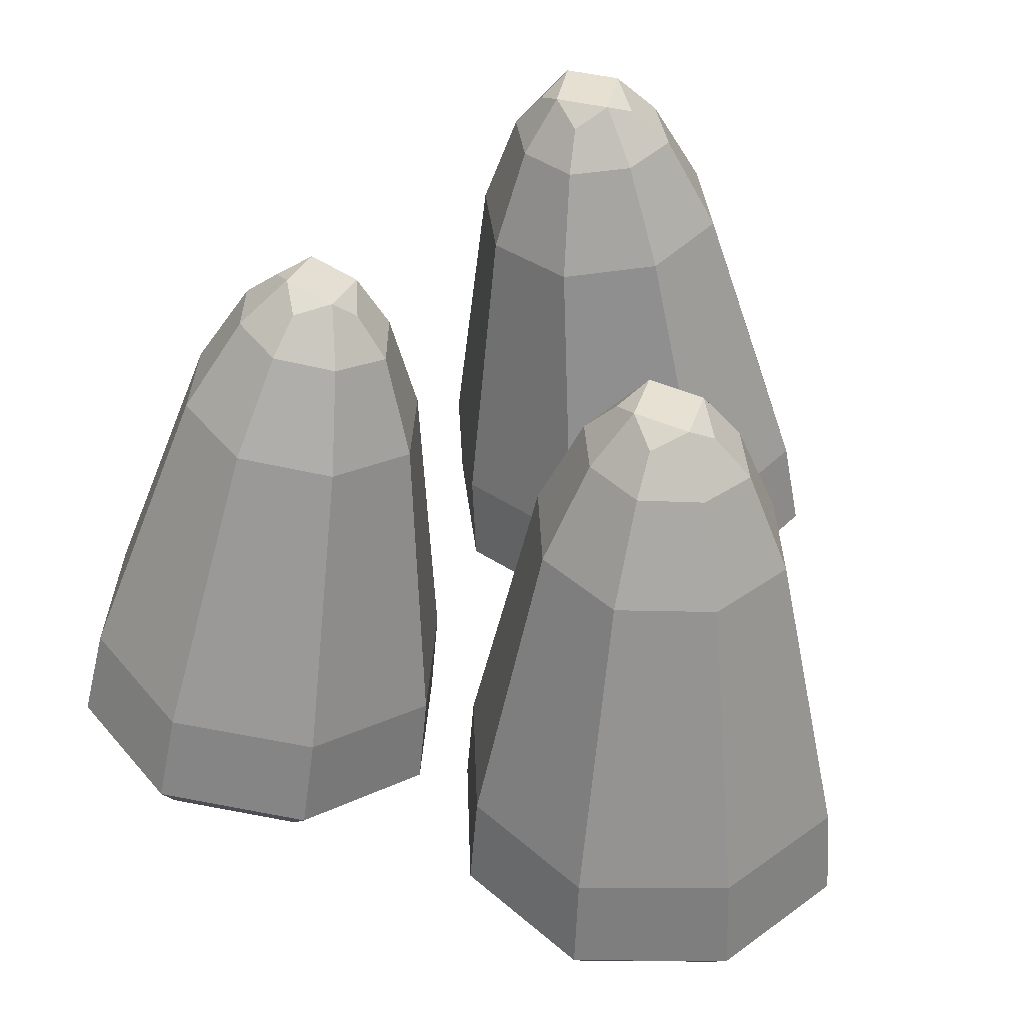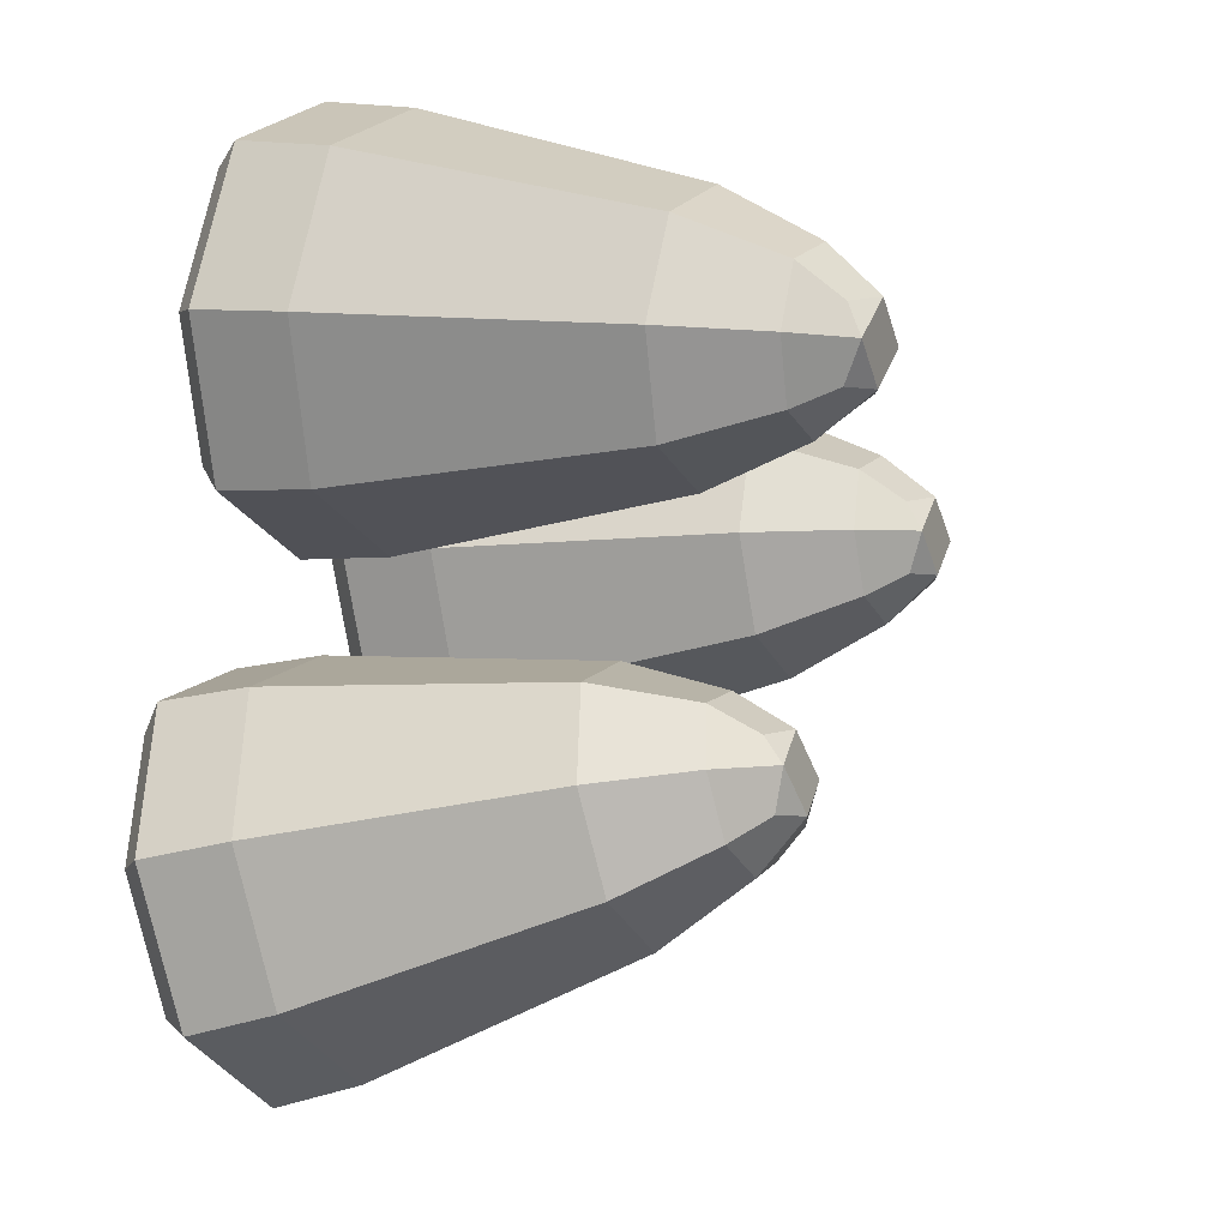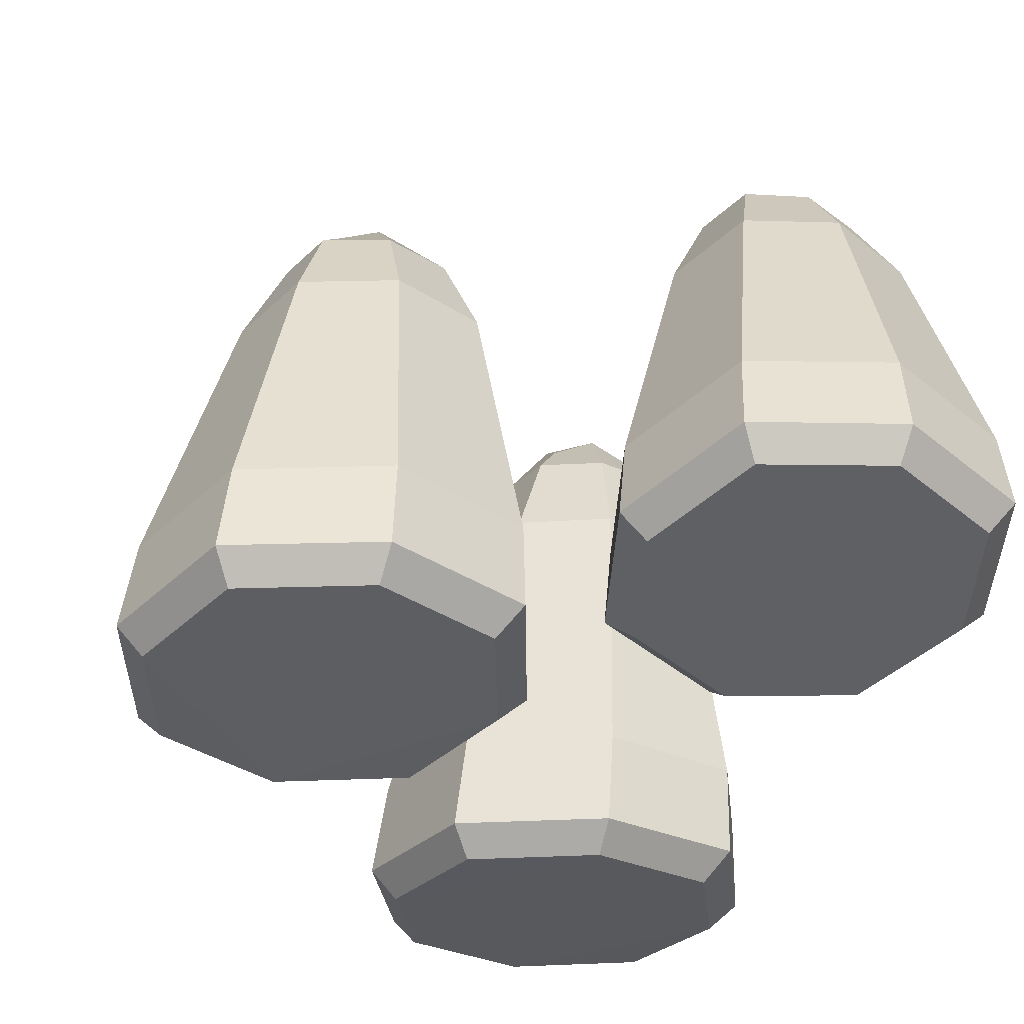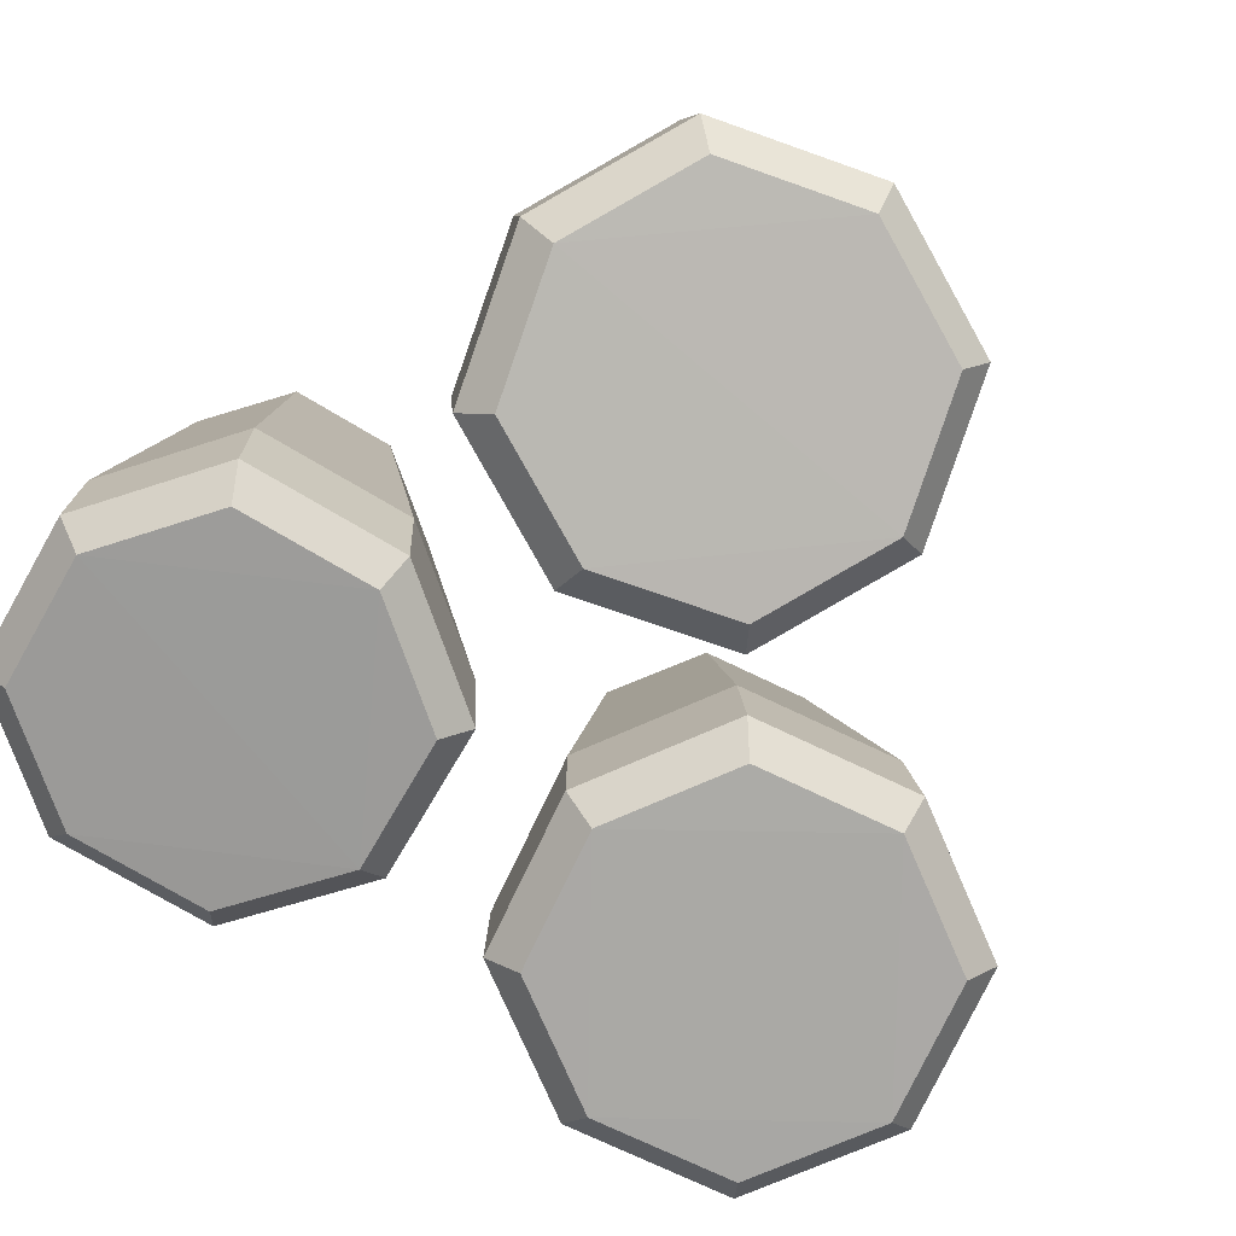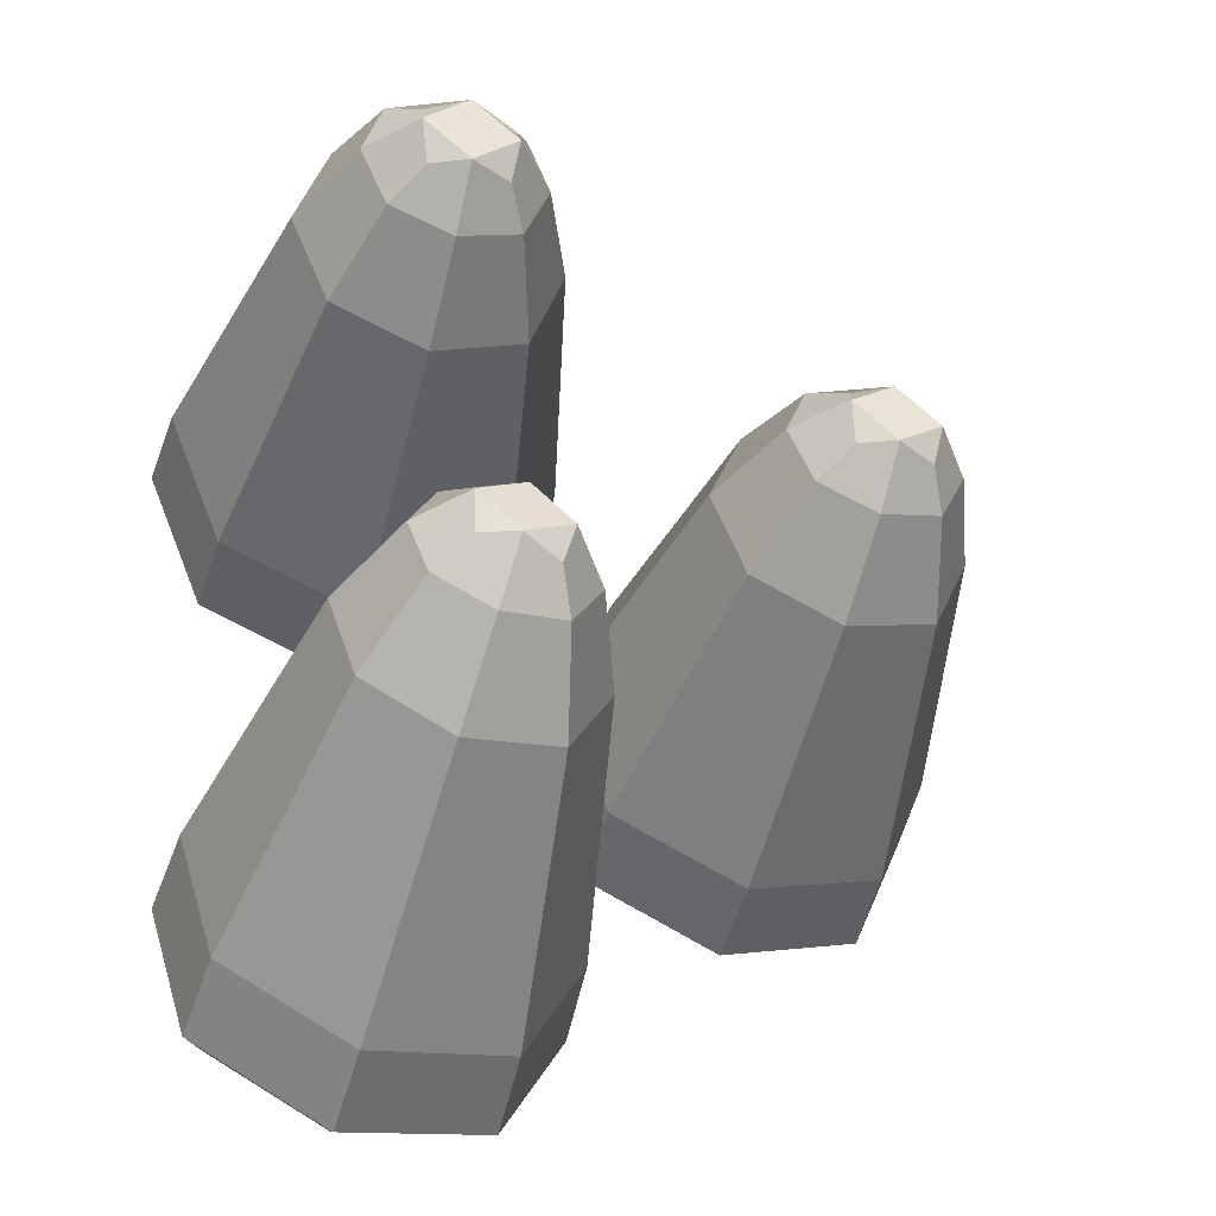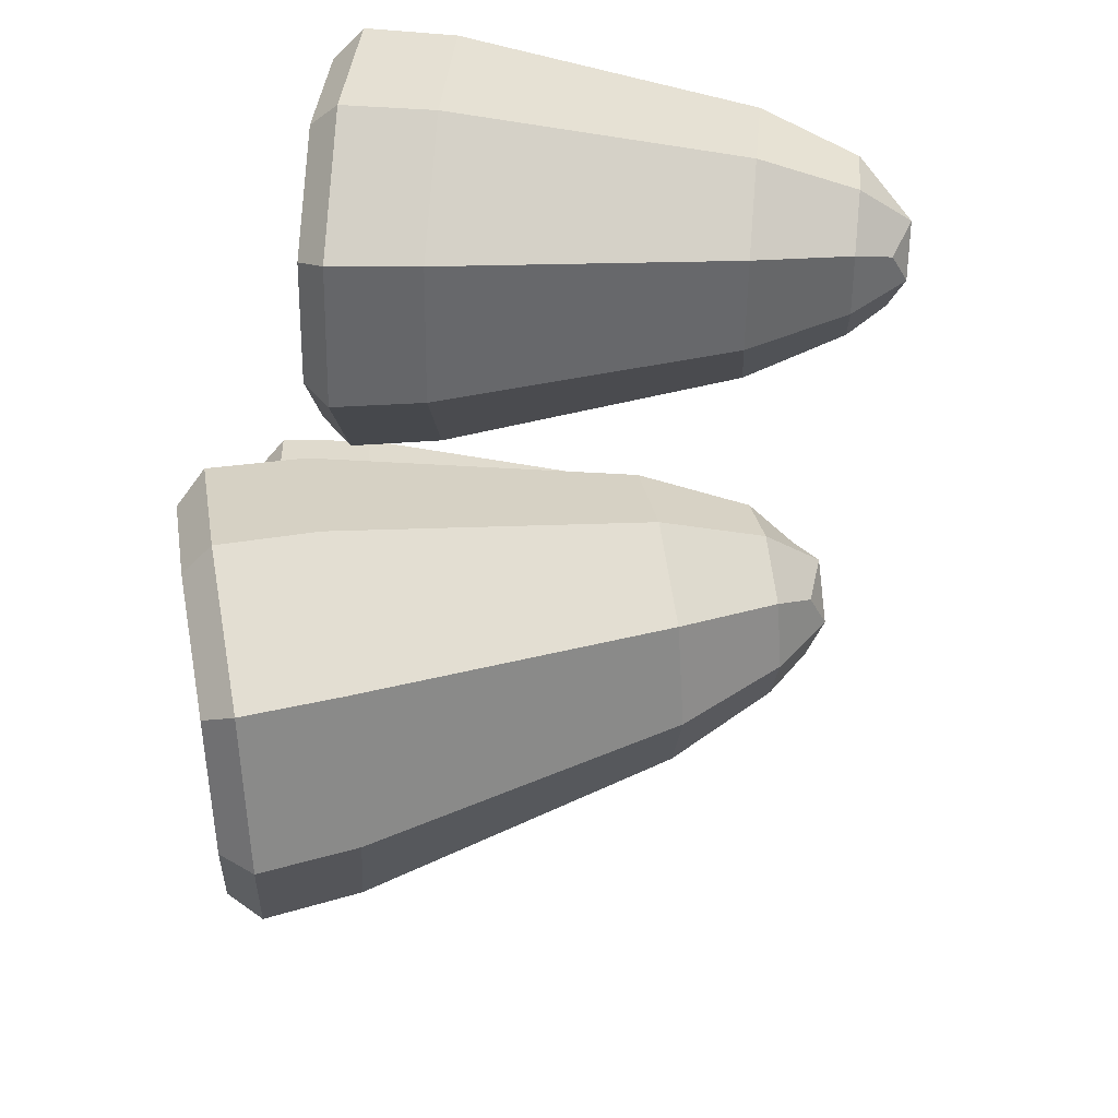
<metadata>
{"format":"obj","ext":"obj","renderer":"f3d","projection":"perspective","resolution":1024,"background":"white","views":[{"elev":37.6,"azim":-113.7,"up":"+Y"},{"elev":-4.0,"azim":115.5,"up":"+Z"},{"elev":-40.0,"azim":-21.0,"up":"+Y"},{"elev":-72.8,"azim":133.0,"up":"+Y"},{"elev":-43.7,"azim":162.3,"up":"+Z"},{"elev":-35.2,"azim":92.3,"up":"+Z"}]}
</metadata>
<code>
o Cube.003
v -0.02382 0.4429 -0.03401
v -0.02178 0.4406 0.04846
v -0.1169 0.4396 -0.03582
v -0.122 0.4371 0.04651
v -0.06968 0.4584 0.0574
v -0.01411 0.4616 0.01313
v -0.1236 0.4578 0.011
v -0.06801 0.461 -0.03327
v 0.06654 -0.229 -0.1597
v 0.06085 -0.2379 0.1485
v -0.2416 -0.2399 -0.1657
v -0.2473 -0.2488 0.1425
v -0.09435 -0.2458 0.2037
v -0.3026 -0.2476 -0.01277
v 0.1218 -0.2326 -0.004499
v -0.08651 -0.2335 -0.2209
v -0.02382 0.4429 -0.03401
v -0.02178 0.4406 0.04846
v -0.1169 0.4396 -0.03582
v -0.122 0.4371 0.04651
v -0.1509 0.39 0.08089
v -0.06968 0.4584 0.0574
v -0.01411 0.4616 0.01313
v -0.1236 0.4578 0.011
v -0.06801 0.461 -0.03327
v 0.008933 0.3998 -0.0606
v 0.01184 0.3958 0.08407
v -0.1427 0.3944 -0.06356
v -0.07005 0.3931 0.1086
v -0.1755 0.3922 0.008137
v 0.03902 0.3998 0.01232
v -0.06642 0.3988 -0.08817
v 0.04609 0.282 -0.1039
v -0.1883 0.2673 0.1172
v 0.0443 0.2755 0.1217
v -0.1818 0.2739 -0.1083
v 0.09249 -0.07795 -0.174
v 0.0861 -0.088 0.1725
v -0.2539 -0.09019 -0.1807
v -0.2603 -0.1002 0.1657
v -0.1509 0.39 0.08089
v 0.008933 0.3998 -0.0606
v 0.01184 0.3958 0.08407
v -0.1427 0.3944 -0.06356
v -0.06707 0.2792 -0.1484
v 0.08836 0.2803 0.009761
v -0.2282 0.2691 0.003593
v -0.07279 0.2702 0.1617
v -0.0883 -0.096 0.2341
v -0.3221 -0.09751 -0.008773
v 0.1542 -0.08068 0.000507
v -0.07951 -0.08218 -0.2423
v -0.07005 0.3931 0.1086
v -0.1755 0.3922 0.008137
v 0.03902 0.3998 0.01232
v -0.06642 0.3988 -0.08817
v 0.06654 -0.229 -0.1597
v 0.09385 -0.1916 -0.1835
v 0.06085 -0.2379 0.1485
v 0.08722 -0.202 0.1754
v -0.2416 -0.2399 -0.1657
v -0.2649 -0.2043 -0.1905
v -0.2473 -0.2488 0.1425
v -0.2716 -0.2147 0.1684
v -0.09348 -0.2118 0.2395
v -0.09435 -0.2458 0.2037
v -0.336 -0.2133 -0.01239
v -0.3026 -0.2476 -0.01277
v 0.1581 -0.1958 -0.002762
v 0.1218 -0.2326 -0.004499
v -0.08435 -0.1974 -0.2547
v -0.08651 -0.2335 -0.2209
v 0.4006 0.4511 -0.3093
v 0.395 0.4366 -0.2283
v 0.3082 0.4473 -0.3205
v 0.2955 0.4324 -0.2403
v 0.346 0.4524 -0.2214
v 0.4054 0.4628 -0.2592
v 0.2967 0.4582 -0.2724
v 0.3561 0.4685 -0.3101
v 0.5182 -0.1936 -0.5235
v 0.484 -0.2484 -0.222
v 0.2124 -0.2064 -0.5606
v 0.1781 -0.2613 -0.2591
v 0.3245 -0.2659 -0.1837
v 0.1375 -0.2374 -0.417
v 0.5588 -0.2198 -0.3659
v 0.3717 -0.1904 -0.5991
v 0.4006 0.4511 -0.3093
v 0.395 0.4366 -0.2283
v 0.3082 0.4473 -0.3205
v 0.2955 0.4324 -0.2403
v 0.2646 0.3805 -0.2162
v 0.346 0.4524 -0.2214
v 0.4054 0.4628 -0.2592
v 0.2967 0.4582 -0.2724
v 0.3561 0.4685 -0.3101
v 0.4367 0.4128 -0.3387
v 0.4262 0.3873 -0.1966
v 0.2862 0.4065 -0.3569
v 0.3424 0.3802 -0.1807
v 0.2469 0.3933 -0.2898
v 0.4598 0.4022 -0.264
v 0.3643 0.4152 -0.3732
v 0.4805 0.3031 -0.3951
v 0.2269 0.2534 -0.2022
v 0.4578 0.2631 -0.1742
v 0.2543 0.2937 -0.4225
v 0.5418 -0.04185 -0.5128
v 0.5033 -0.1035 -0.1738
v 0.1979 -0.05626 -0.5545
v 0.1594 -0.1179 -0.2155
v 0.2646 0.3805 -0.2162
v 0.4367 0.4128 -0.3387
v 0.4262 0.3873 -0.1966
v 0.2862 0.4065 -0.3569
v 0.3721 0.3059 -0.4502
v 0.512 0.2849 -0.2794
v 0.1977 0.2717 -0.3175
v 0.3376 0.2507 -0.1468
v 0.3241 -0.1223 -0.1311
v 0.1142 -0.0898 -0.3928
v 0.587 -0.06999 -0.3355
v 0.3771 -0.03749 -0.5972
v 0.3424 0.3802 -0.1807
v 0.2469 0.3933 -0.2898
v 0.4598 0.4022 -0.264
v 0.3643 0.4152 -0.3732
v 0.5182 -0.1936 -0.5235
v 0.5467 -0.1528 -0.5388
v 0.484 -0.2484 -0.222
v 0.5068 -0.2167 -0.1877
v 0.2124 -0.2064 -0.5606
v 0.1906 -0.1678 -0.5819
v 0.1781 -0.2613 -0.2591
v 0.1507 -0.2316 -0.2309
v 0.3212 -0.2376 -0.1433
v 0.3245 -0.2659 -0.1837
v 0.1034 -0.2039 -0.4148
v 0.1375 -0.2374 -0.417
v 0.5939 -0.1833 -0.3553
v 0.5588 -0.2198 -0.3659
v 0.3762 -0.1496 -0.6268
v 0.3717 -0.1904 -0.5991
v 0.4988 0.5648 0.1028
v 0.5072 0.5725 0.1845
v 0.4058 0.563 0.1085
v 0.4072 0.5706 0.1907
v 0.4604 0.5921 0.1949
v 0.5123 0.589 0.1464
v 0.403 0.5869 0.1532
v 0.4549 0.5837 0.1047
v 0.573 -0.1189 0.05349
v 0.5914 -0.09034 0.36
v 0.2653 -0.1247 0.07254
v 0.2837 -0.09621 0.379
v 0.441 -0.08863 0.4274
v 0.2163 -0.1128 0.2295
v 0.6403 -0.1047 0.2033
v 0.4156 -0.1279 0.005221
v 0.4988 0.5648 0.1028
v 0.5072 0.5725 0.1845
v 0.4058 0.563 0.1085
v 0.4072 0.5706 0.1907
v 0.3806 0.5286 0.2327
v 0.4604 0.5921 0.1949
v 0.5123 0.589 0.1464
v 0.403 0.5869 0.1532
v 0.4549 0.5837 0.1047
v 0.529 0.5182 0.07922
v 0.5432 0.5317 0.2226
v 0.3775 0.5153 0.08859
v 0.4634 0.5335 0.2536
v 0.3504 0.5224 0.1623
v 0.5647 0.5265 0.1491
v 0.4517 0.5153 0.05784
v 0.5615 0.3954 0.04792
v 0.3451 0.4119 0.2865
v 0.5774 0.4163 0.2721
v 0.334 0.3911 0.06201
v 0.5991 0.02883 0.01891
v 0.6198 0.06089 0.3635
v 0.2532 0.02223 0.04032
v 0.2739 0.05429 0.3849
v 0.3806 0.5286 0.2327
v 0.529 0.5182 0.07922
v 0.5432 0.5317 0.2226
v 0.3775 0.5153 0.08859
v 0.4452 0.3893 0.01291
v 0.6126 0.4067 0.1573
v 0.2964 0.4006 0.1769
v 0.4638 0.418 0.3213
v 0.4507 0.06361 0.4388
v 0.1986 0.03702 0.2166
v 0.6743 0.0461 0.1872
v 0.4222 0.01952 -0.03499
v 0.4634 0.5335 0.2536
v 0.3504 0.5224 0.1623
v 0.5647 0.5265 0.1491
v 0.4517 0.5153 0.05784
v 0.573 -0.1189 0.05349
v 0.5987 -0.08515 0.0233
v 0.5914 -0.09034 0.36
v 0.6202 -0.05194 0.3802
v 0.2653 -0.1247 0.07254
v 0.2404 -0.09201 0.04548
v 0.2837 -0.09621 0.379
v 0.2618 -0.0588 0.4024
v 0.445 -0.05052 0.4587
v 0.441 -0.08863 0.4274
v 0.1835 -0.07812 0.2282
v 0.2163 -0.1128 0.2295
v 0.6769 -0.06866 0.1977
v 0.6403 -0.1047 0.2033
v 0.4154 -0.09626 -0.03277
v 0.4156 -0.1279 0.005221
f 8 7 5
f 5 2 6
f 6 1 8
f 8 3 7
f 7 4 5
f 5 6 8
f 16 9 15
f 15 10 13
f 14 11 16
f 13 12 14
f 15 13 14
f 14 16 15
f 27 18 22 29
f 29 22 20 21
f 21 20 24 30
f 30 24 19 28
f 26 17 23 31
f 31 23 18 27
f 28 19 25 32
f 32 25 17 26
f 35 43 53 48
f 48 53 41 34
f 34 41 54 47
f 47 54 44 36
f 33 42 55 46
f 46 55 43 35
f 36 44 56 45
f 45 56 42 33
f 34 40 49 48
f 48 49 38 35
f 35 38 51 46
f 46 51 37 33
f 33 37 52 45
f 45 52 39 36
f 36 39 50 47
f 47 50 40 34
f 60 65 66 59
f 63 66 65 64
f 64 67 68 63
f 61 68 67 62
f 58 69 70 57
f 59 70 69 60
f 62 71 72 61
f 57 72 71 58
f 71 52 37 58
f 58 37 51 69
f 69 51 38 60
f 60 38 49 65
f 62 39 52 71
f 67 50 39 62
f 64 40 50 67
f 65 49 40 64
f 80 79 77
f 77 74 78
f 78 73 80
f 80 75 79
f 79 76 77
f 77 78 80
f 88 81 87
f 87 82 85
f 86 83 88
f 85 84 86
f 87 85 86
f 86 88 87
f 99 90 94 101
f 101 94 92 93
f 93 92 96 102
f 102 96 91 100
f 98 89 95 103
f 103 95 90 99
f 100 91 97 104
f 104 97 89 98
f 107 115 125 120
f 120 125 113 106
f 106 113 126 119
f 119 126 116 108
f 105 114 127 118
f 118 127 115 107
f 108 116 128 117
f 117 128 114 105
f 106 112 121 120
f 120 121 110 107
f 107 110 123 118
f 118 123 109 105
f 105 109 124 117
f 117 124 111 108
f 108 111 122 119
f 119 122 112 106
f 132 137 138 131
f 135 138 137 136
f 136 139 140 135
f 133 140 139 134
f 130 141 142 129
f 131 142 141 132
f 134 143 144 133
f 129 144 143 130
f 143 124 109 130
f 130 109 123 141
f 141 123 110 132
f 132 110 121 137
f 134 111 124 143
f 139 122 111 134
f 136 112 122 139
f 137 121 112 136
f 152 151 149
f 149 146 150
f 150 145 152
f 152 147 151
f 151 148 149
f 149 150 152
f 160 153 159
f 159 154 157
f 158 155 160
f 157 156 158
f 159 157 158
f 158 160 159
f 171 162 166 173
f 173 166 164 165
f 165 164 168 174
f 174 168 163 172
f 170 161 167 175
f 175 167 162 171
f 172 163 169 176
f 176 169 161 170
f 179 187 197 192
f 192 197 185 178
f 178 185 198 191
f 191 198 188 180
f 177 186 199 190
f 190 199 187 179
f 180 188 200 189
f 189 200 186 177
f 178 184 193 192
f 192 193 182 179
f 179 182 195 190
f 190 195 181 177
f 177 181 196 189
f 189 196 183 180
f 180 183 194 191
f 191 194 184 178
f 204 209 210 203
f 207 210 209 208
f 208 211 212 207
f 205 212 211 206
f 202 213 214 201
f 203 214 213 204
f 206 215 216 205
f 201 216 215 202
f 215 196 181 202
f 202 181 195 213
f 213 195 182 204
f 204 182 193 209
f 206 183 196 215
f 211 194 183 206
f 208 184 194 211
f 209 193 184 208

</code>
